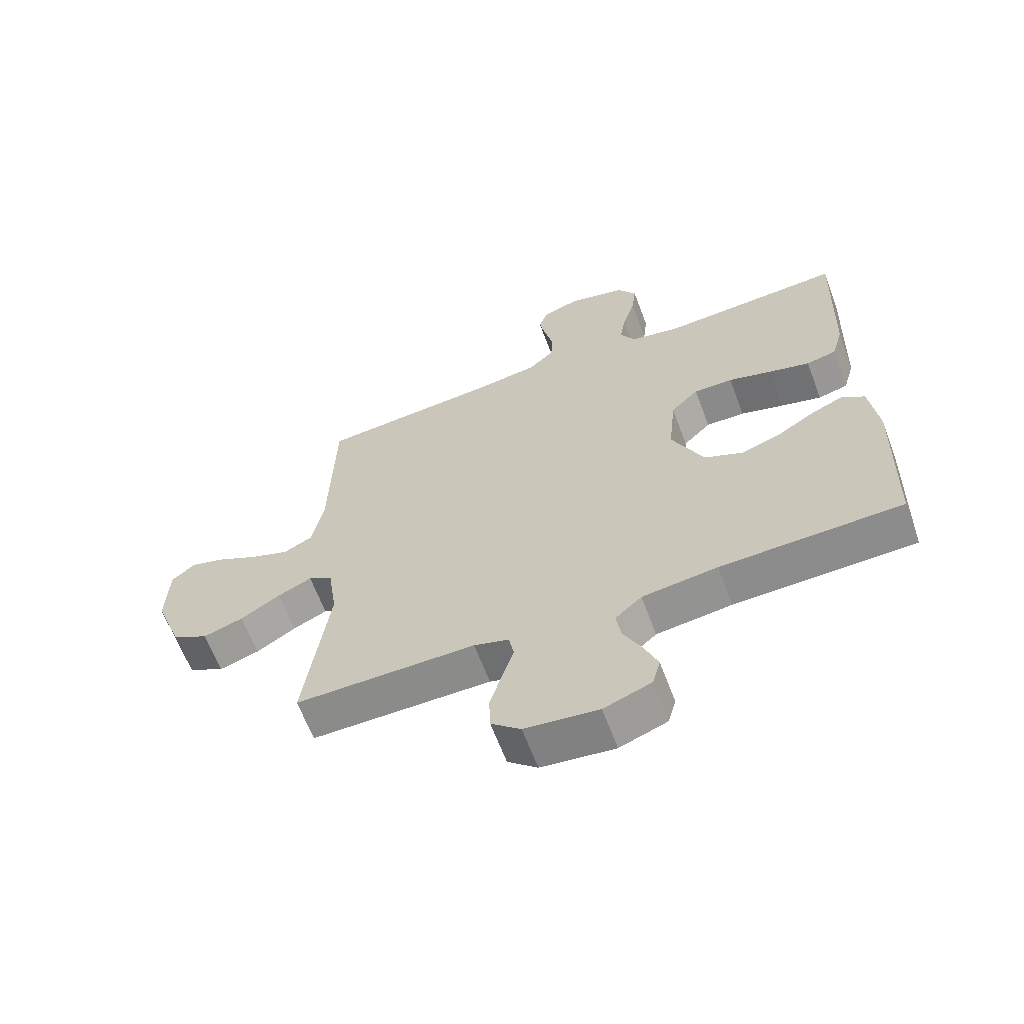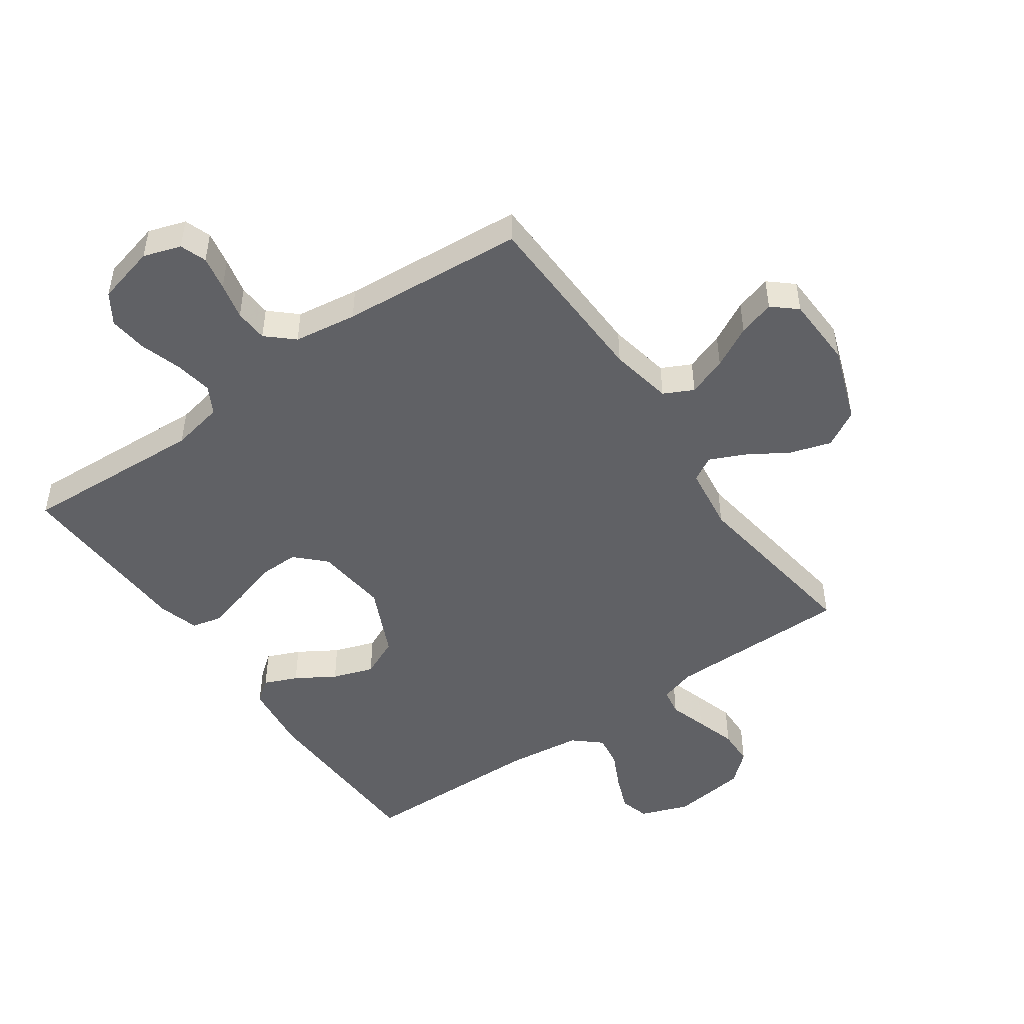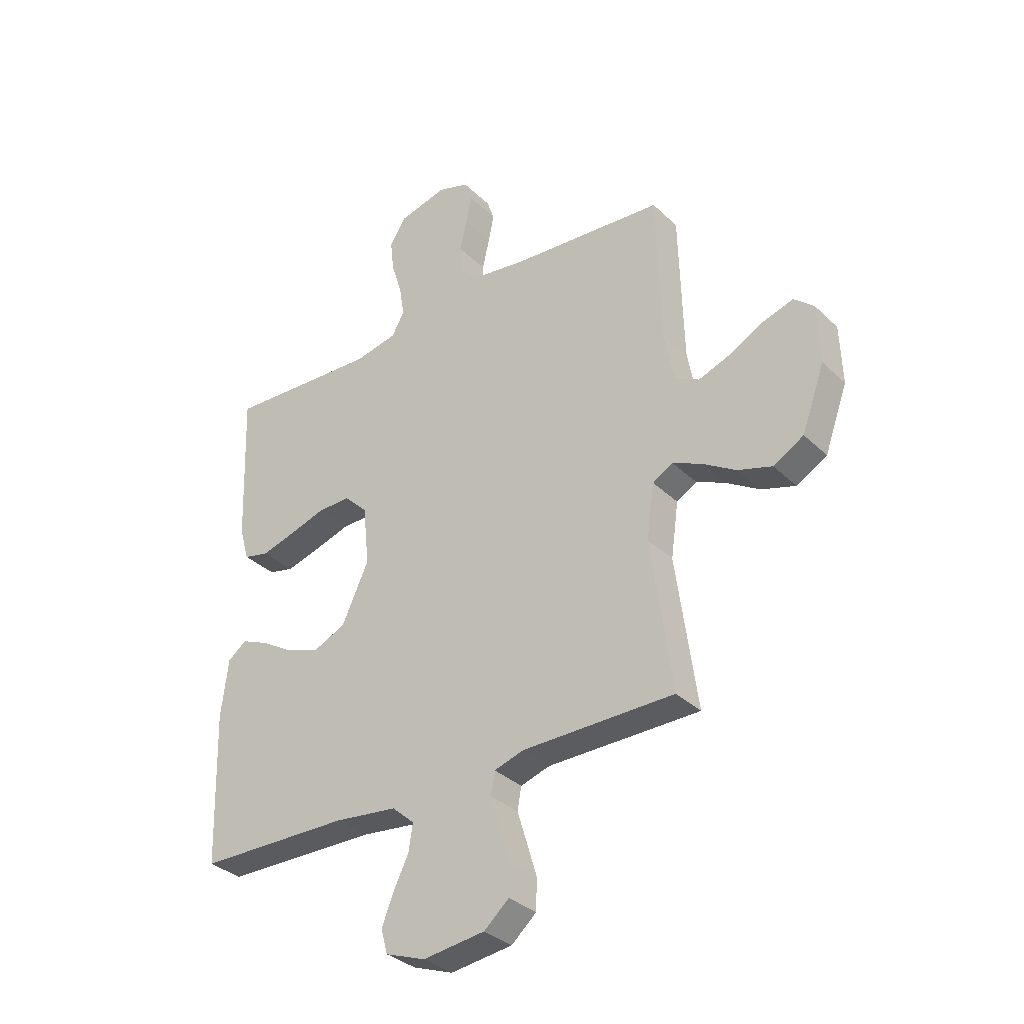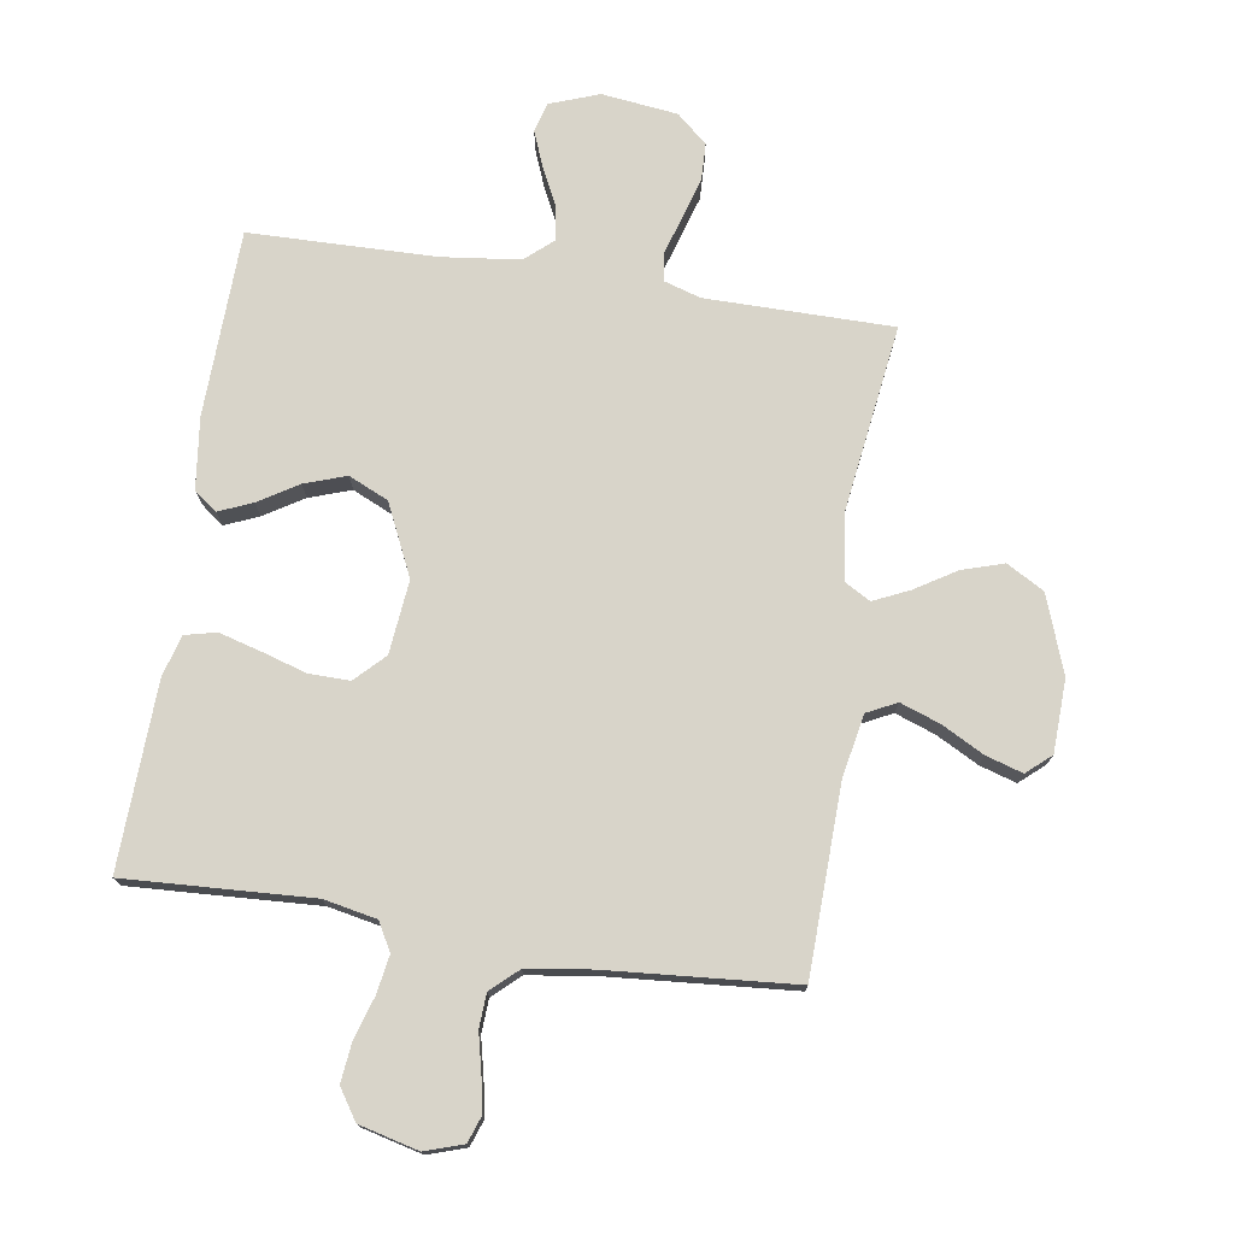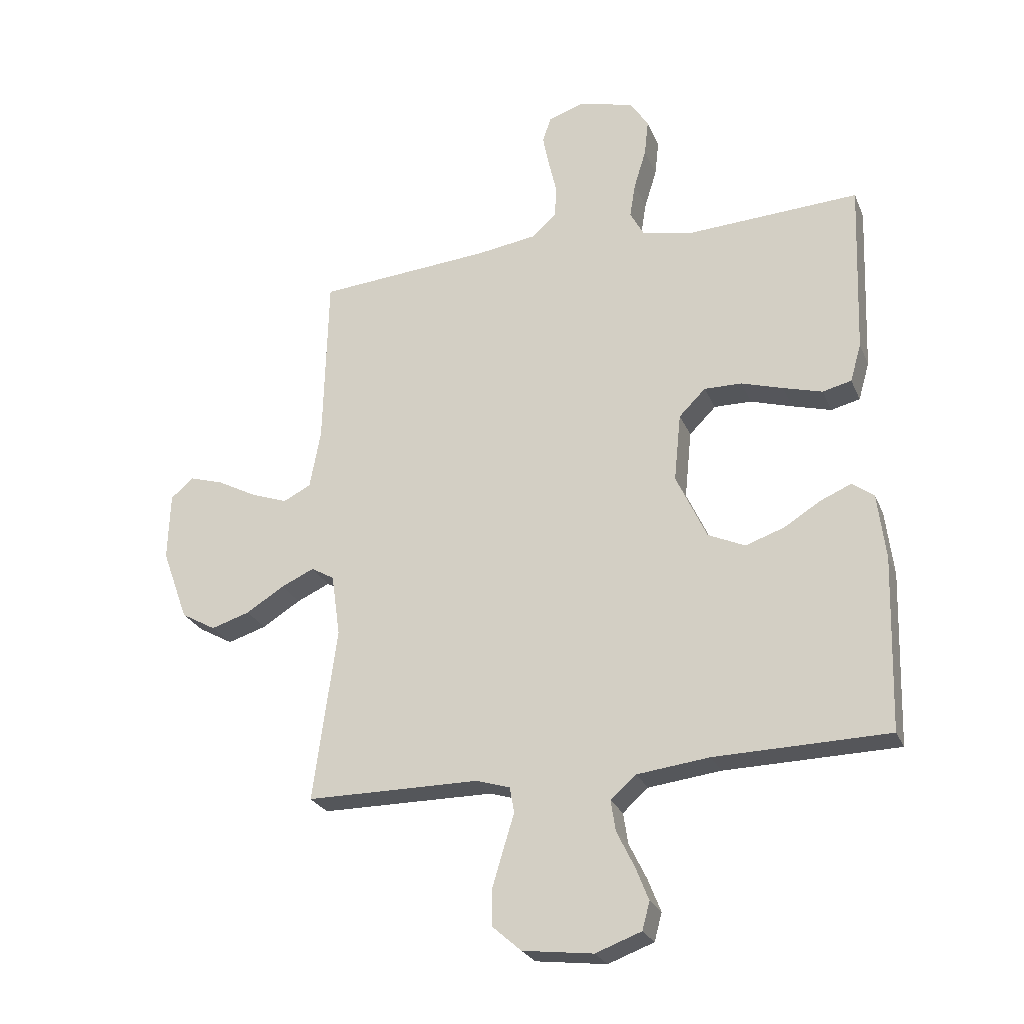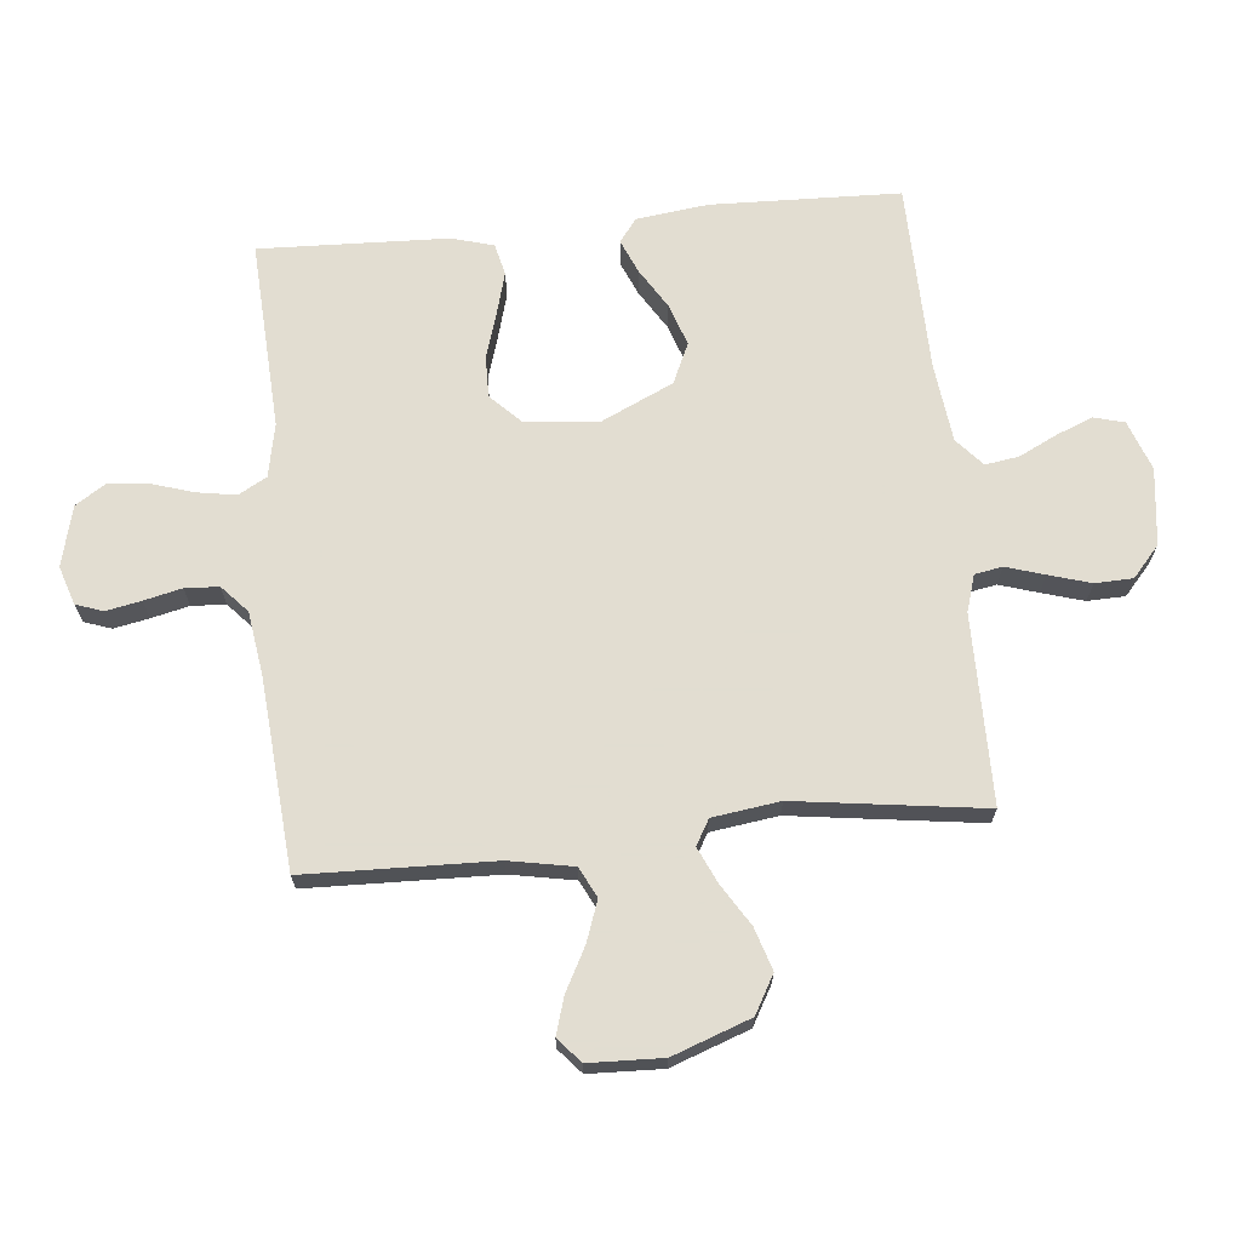
<metadata>
{"format":"obj","ext":"obj","renderer":"f3d","projection":"perspective","resolution":1024,"background":"white","views":[{"elev":-63.8,"azim":-159.5,"up":"+Z"},{"elev":-48.5,"azim":35.1,"up":"+Y"},{"elev":-33.7,"azim":38.1,"up":"+Z"},{"elev":75.1,"azim":8.8,"up":"+Y"},{"elev":-25.5,"azim":-160.8,"up":"+Z"},{"elev":68.6,"azim":84.4,"up":"+Y"}]}
</metadata>
<code>
v -0.5 0.07 -0.5
v -0.509 0.07 -0.2
v -0.495 0.07 -0.086
v -0.458 0.07 -0.058
v -0.404 0.07 -0.081
v -0.341 0.07 -0.12
v -0.274 0.07 -0.143
v -0.21 0.07 -0.114
v -0.157 0.07 0
v -0.169 0.07 0.118
v -0.215 0.07 0.164
v -0.28 0.07 0.163
v -0.352 0.07 0.141
v -0.42 0.07 0.122
v -0.47 0.07 0.134
v -0.489 0.07 0.2
v -0.5 0.07 0.5
v -0.2 0.07 0.484
v -0.115 0.07 0.501
v -0.09 0.07 0.546
v -0.1 0.07 0.607
v -0.121 0.07 0.675
v -0.128 0.07 0.738
v -0.096 0.07 0.787
v 0 0.07 0.811
v 0.061 0.07 0.791
v 0.076 0.07 0.748
v 0.065 0.07 0.692
v 0.051 0.07 0.632
v 0.054 0.07 0.578
v 0.097 0.07 0.539
v 0.2 0.07 0.524
v 0.5 0.07 0.5
v 0.508 0.07 0.2
v 0.527 0.07 0.098
v 0.575 0.07 0.074
v 0.639 0.07 0.097
v 0.707 0.07 0.133
v 0.766 0.07 0.151
v 0.805 0.07 0.117
v 0.809 0.07 0
v 0.764 0.07 -0.124
v 0.704 0.07 -0.158
v 0.637 0.07 -0.137
v 0.571 0.07 -0.096
v 0.514 0.07 -0.07
v 0.474 0.07 -0.093
v 0.459 0.07 -0.2
v 0.5 0.07 -0.5
v 0.2 0.07 -0.501
v 0.142 0.07 -0.519
v 0.134 0.07 -0.563
v 0.153 0.07 -0.624
v 0.173 0.07 -0.691
v 0.171 0.07 -0.751
v 0.122 0.07 -0.794
v 0 0.07 -0.809
v -0.079 0.07 -0.78
v -0.092 0.07 -0.732
v -0.069 0.07 -0.674
v -0.039 0.07 -0.613
v -0.031 0.07 -0.56
v -0.075 0.07 -0.521
v -0.2 0.07 -0.506
v -0.5 0 -0.5
v -0.509 0 -0.2
v -0.495 0 -0.086
v -0.458 0 -0.058
v -0.404 0 -0.081
v -0.341 0 -0.12
v -0.274 0 -0.143
v -0.21 0 -0.114
v -0.157 0 0
v -0.169 0 0.118
v -0.215 0 0.164
v -0.28 0 0.163
v -0.352 0 0.141
v -0.42 0 0.122
v -0.47 0 0.134
v -0.489 0 0.2
v -0.5 0 0.5
v -0.2 0 0.484
v -0.115 0 0.501
v -0.09 0 0.546
v -0.1 0 0.607
v -0.121 0 0.675
v -0.128 0 0.738
v -0.096 0 0.787
v 0 0 0.811
v 0.061 0 0.791
v 0.076 0 0.748
v 0.065 0 0.692
v 0.051 0 0.632
v 0.054 0 0.578
v 0.097 0 0.539
v 0.2 0 0.524
v 0.5 0 0.5
v 0.508 0 0.2
v 0.527 0 0.098
v 0.575 0 0.074
v 0.639 0 0.097
v 0.707 0 0.133
v 0.766 0 0.151
v 0.805 0 0.117
v 0.809 0 0
v 0.764 0 -0.124
v 0.704 0 -0.158
v 0.637 0 -0.137
v 0.571 0 -0.096
v 0.514 0 -0.07
v 0.474 0 -0.093
v 0.459 0 -0.2
v 0.5 0 -0.5
v 0.2 0 -0.501
v 0.142 0 -0.519
v 0.134 0 -0.563
v 0.153 0 -0.624
v 0.173 0 -0.691
v 0.171 0 -0.751
v 0.122 0 -0.794
v 0 0 -0.809
v -0.079 0 -0.78
v -0.092 0 -0.732
v -0.069 0 -0.674
v -0.039 0 -0.613
v -0.031 0 -0.56
v -0.075 0 -0.521
v -0.2 0 -0.506
f 59 60 61
f 58 59 61
f 57 58 61
f 56 57 61
f 55 56 61
f 54 55 61
f 53 54 61
f 52 53 61
f 51 52 61 62
f 50 51 62 63
f 48 49 50
f 50 63 64
f 48 50 64
f 47 48 64
f 43 44 45
f 42 43 45
f 41 42 45
f 40 41 45
f 39 40 45
f 38 39 45
f 37 38 45
f 36 37 45 46
f 35 36 46 47
f 32 33 34
f 35 47 64
f 34 35 64
f 32 34 64
f 31 32 64
f 27 28 29
f 26 27 29
f 25 26 29
f 24 25 29
f 23 24 29
f 22 23 29
f 21 22 29
f 20 21 29 30
f 19 20 30 31
f 16 17 18
f 15 16 18
f 14 15 18
f 13 14 18
f 12 13 18
f 18 19 31
f 12 18 31
f 11 12 31
f 4 5 6
f 3 4 6
f 2 3 6
f 1 2 6
f 64 1 6
f 64 6 7
f 10 11 31
f 9 10 31
f 8 9 31 64
f 7 8 64
f 125 124 123
f 125 123 122
f 125 122 121
f 125 121 120
f 125 120 119
f 125 119 118
f 125 118 117
f 125 117 116
f 126 125 116 115
f 127 126 115 114
f 114 113 112
f 128 127 114
f 128 114 112
f 128 112 111
f 109 108 107
f 109 107 106
f 109 106 105
f 109 105 104
f 109 104 103
f 109 103 102
f 109 102 101
f 110 109 101 100
f 111 110 100 99
f 98 97 96
f 128 111 99
f 128 99 98
f 128 98 96
f 128 96 95
f 93 92 91
f 93 91 90
f 93 90 89
f 93 89 88
f 93 88 87
f 93 87 86
f 93 86 85
f 94 93 85 84
f 95 94 84 83
f 82 81 80
f 82 80 79
f 82 79 78
f 82 78 77
f 82 77 76
f 95 83 82
f 95 82 76
f 95 76 75
f 70 69 68
f 70 68 67
f 70 67 66
f 70 66 65
f 70 65 128
f 71 70 128
f 95 75 74
f 95 74 73
f 128 95 73 72
f 128 72 71
f 1 65 66 2
f 2 66 67 3
f 3 67 68 4
f 4 68 69 5
f 5 69 70 6
f 6 70 71 7
f 7 71 72 8
f 8 72 73 9
f 9 73 74 10
f 10 74 75 11
f 11 75 76 12
f 12 76 77 13
f 13 77 78 14
f 14 78 79 15
f 15 79 80 16
f 16 80 81 17
f 17 81 82 18
f 18 82 83 19
f 19 83 84 20
f 20 84 85 21
f 21 85 86 22
f 22 86 87 23
f 23 87 88 24
f 24 88 89 25
f 25 89 90 26
f 26 90 91 27
f 27 91 92 28
f 28 92 93 29
f 29 93 94 30
f 30 94 95 31
f 31 95 96 32
f 32 96 97 33
f 33 97 98 34
f 34 98 99 35
f 35 99 100 36
f 36 100 101 37
f 37 101 102 38
f 38 102 103 39
f 39 103 104 40
f 40 104 105 41
f 41 105 106 42
f 42 106 107 43
f 43 107 108 44
f 44 108 109 45
f 45 109 110 46
f 46 110 111 47
f 47 111 112 48
f 48 112 113 49
f 49 113 114 50
f 50 114 115 51
f 51 115 116 52
f 52 116 117 53
f 53 117 118 54
f 54 118 119 55
f 55 119 120 56
f 56 120 121 57
f 57 121 122 58
f 58 122 123 59
f 59 123 124 60
f 60 124 125 61
f 61 125 126 62
f 62 126 127 63
f 63 127 128 64
f 64 128 65 1

</code>
